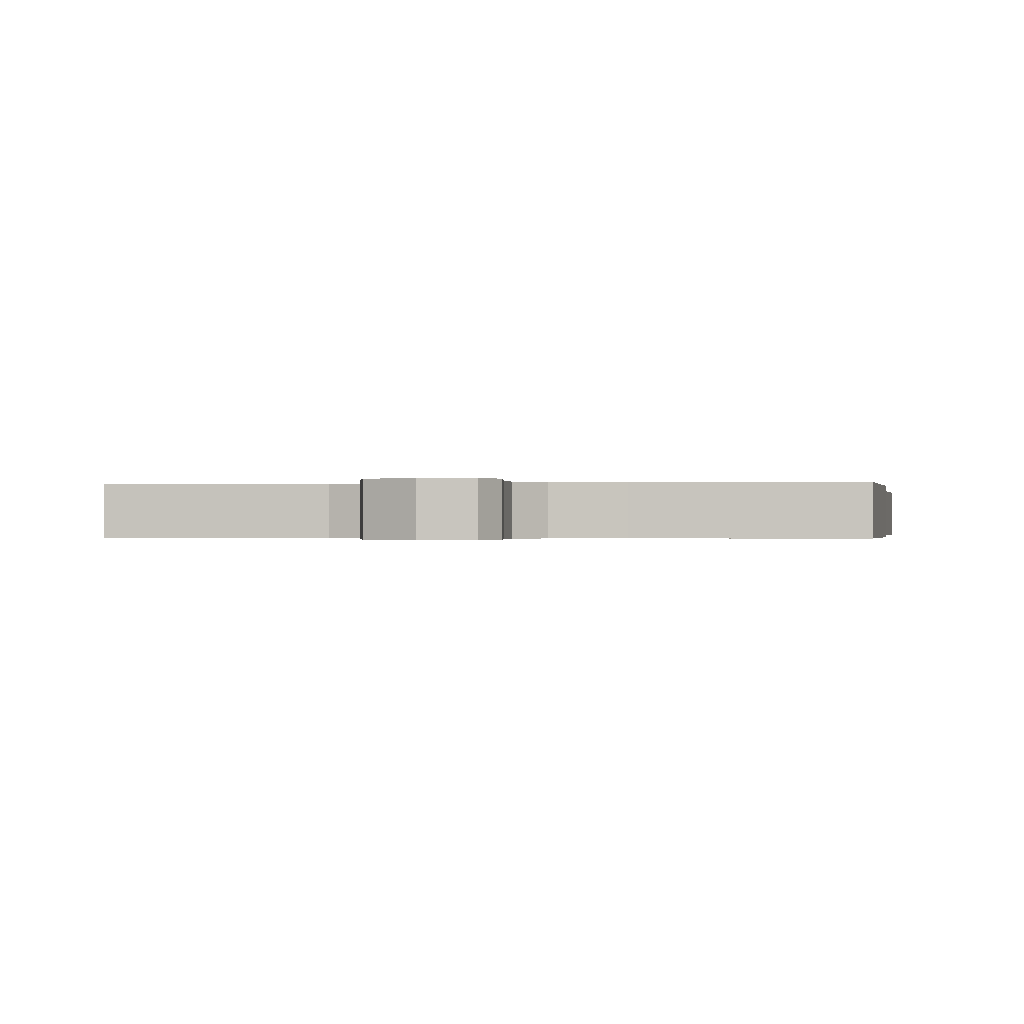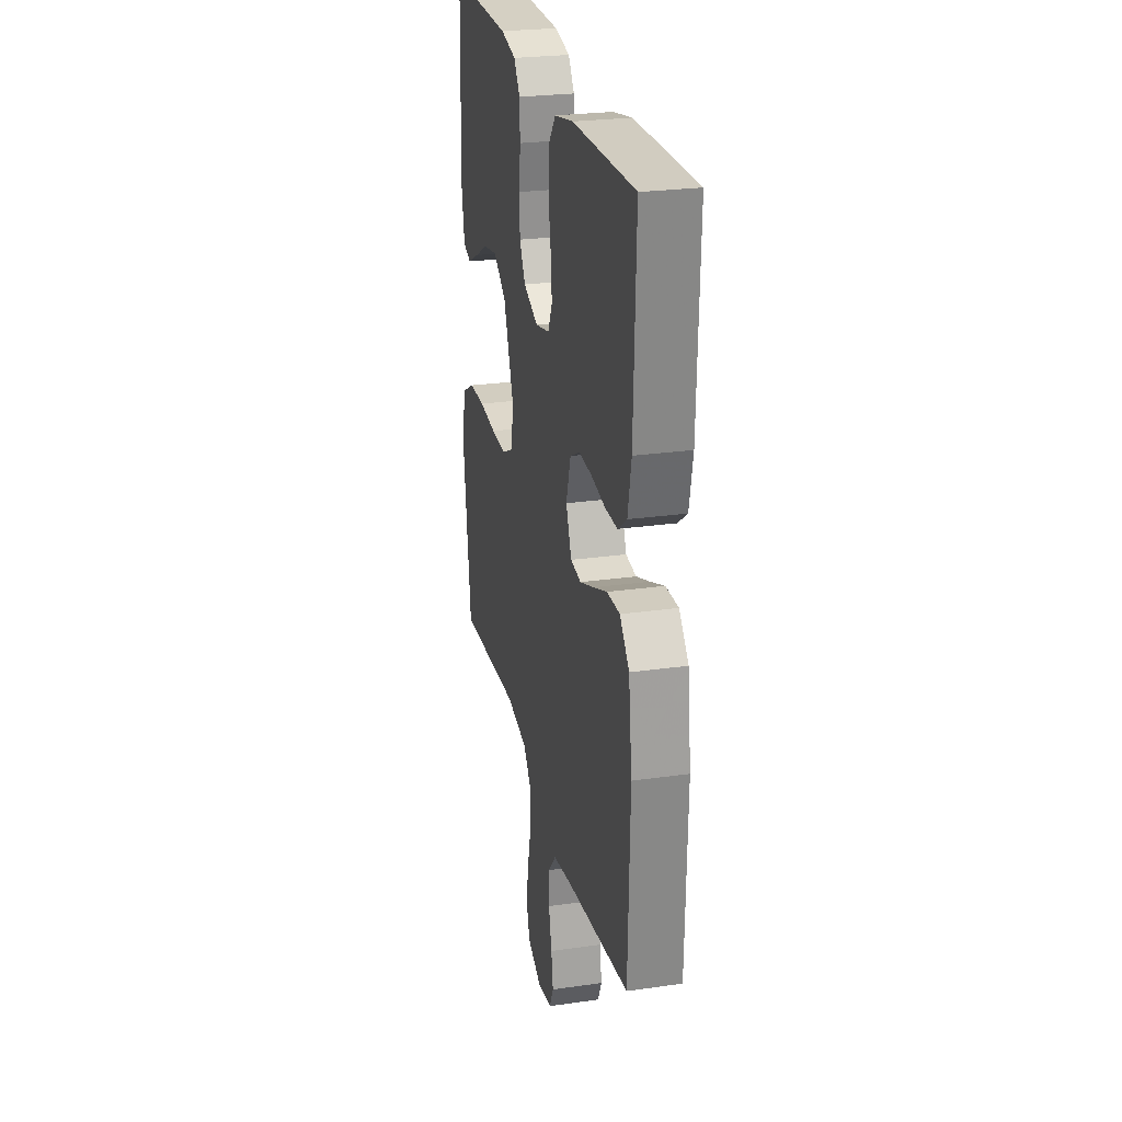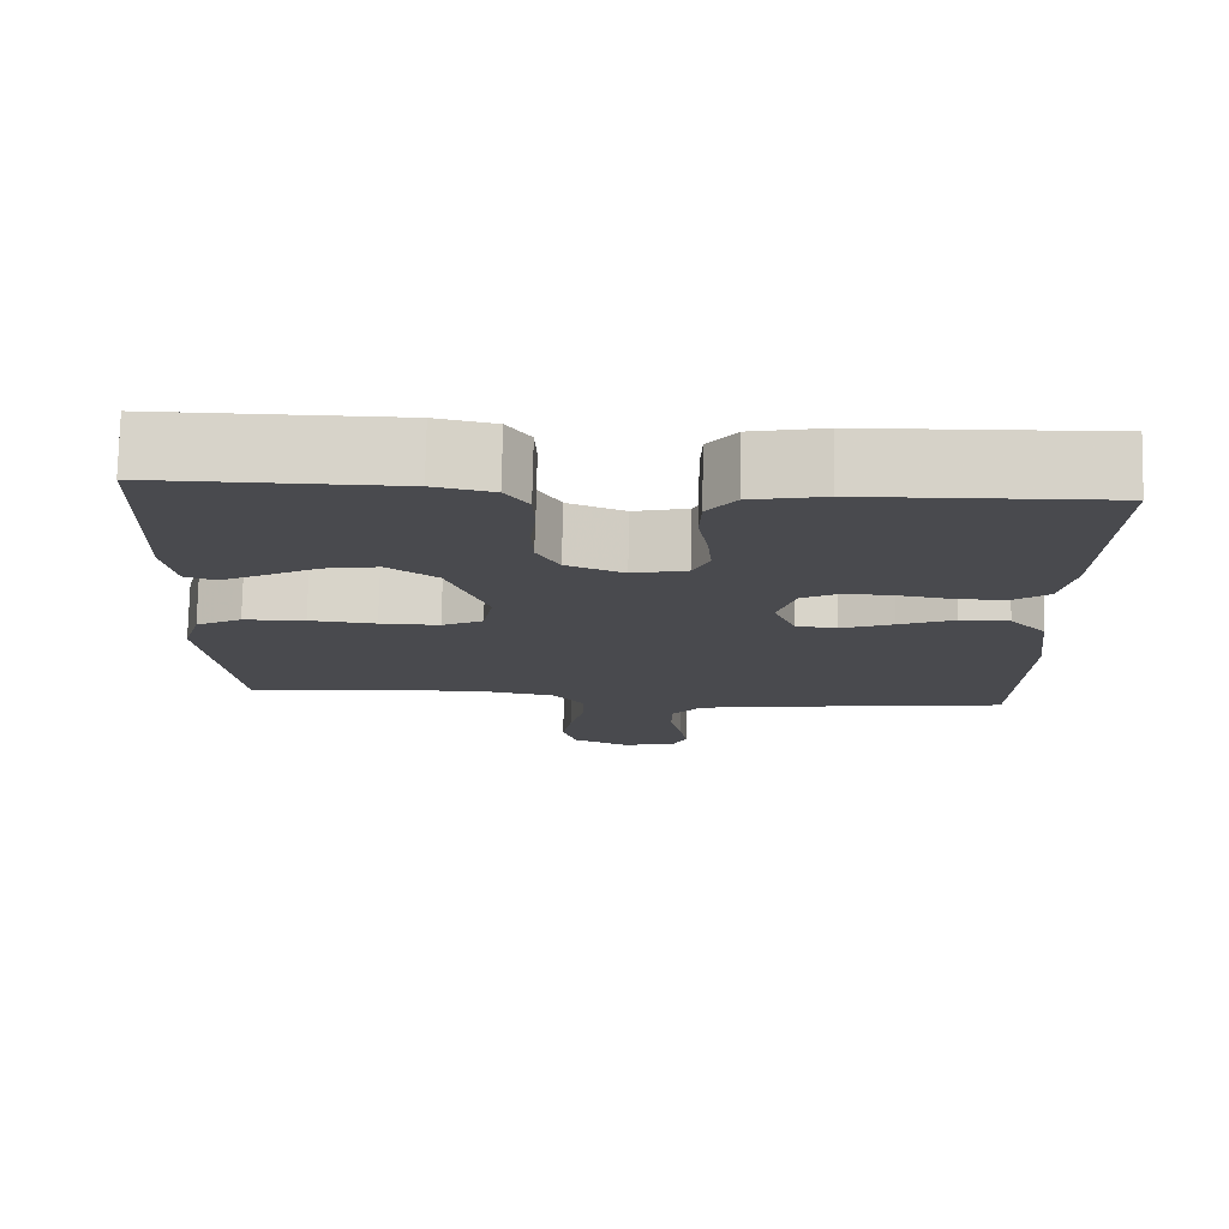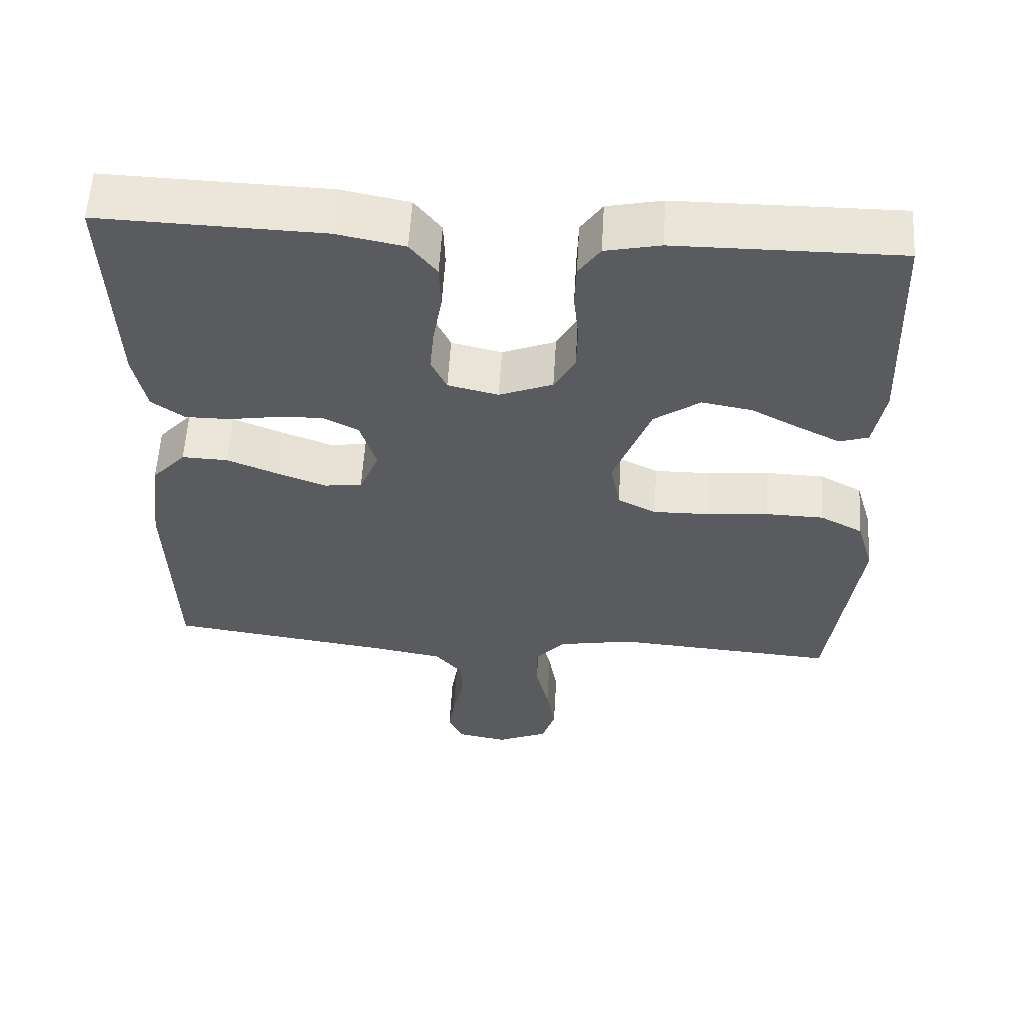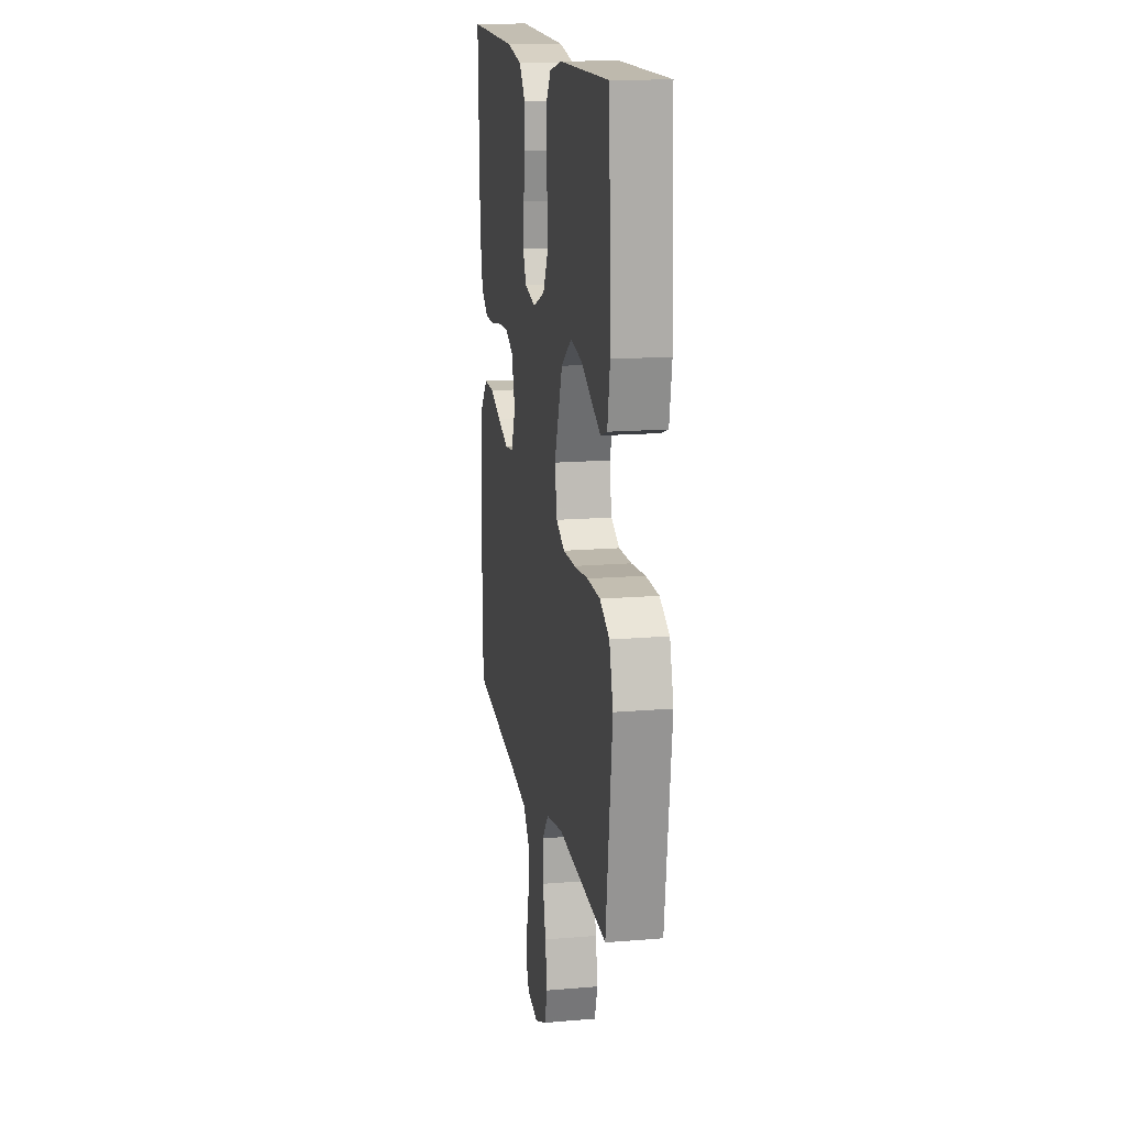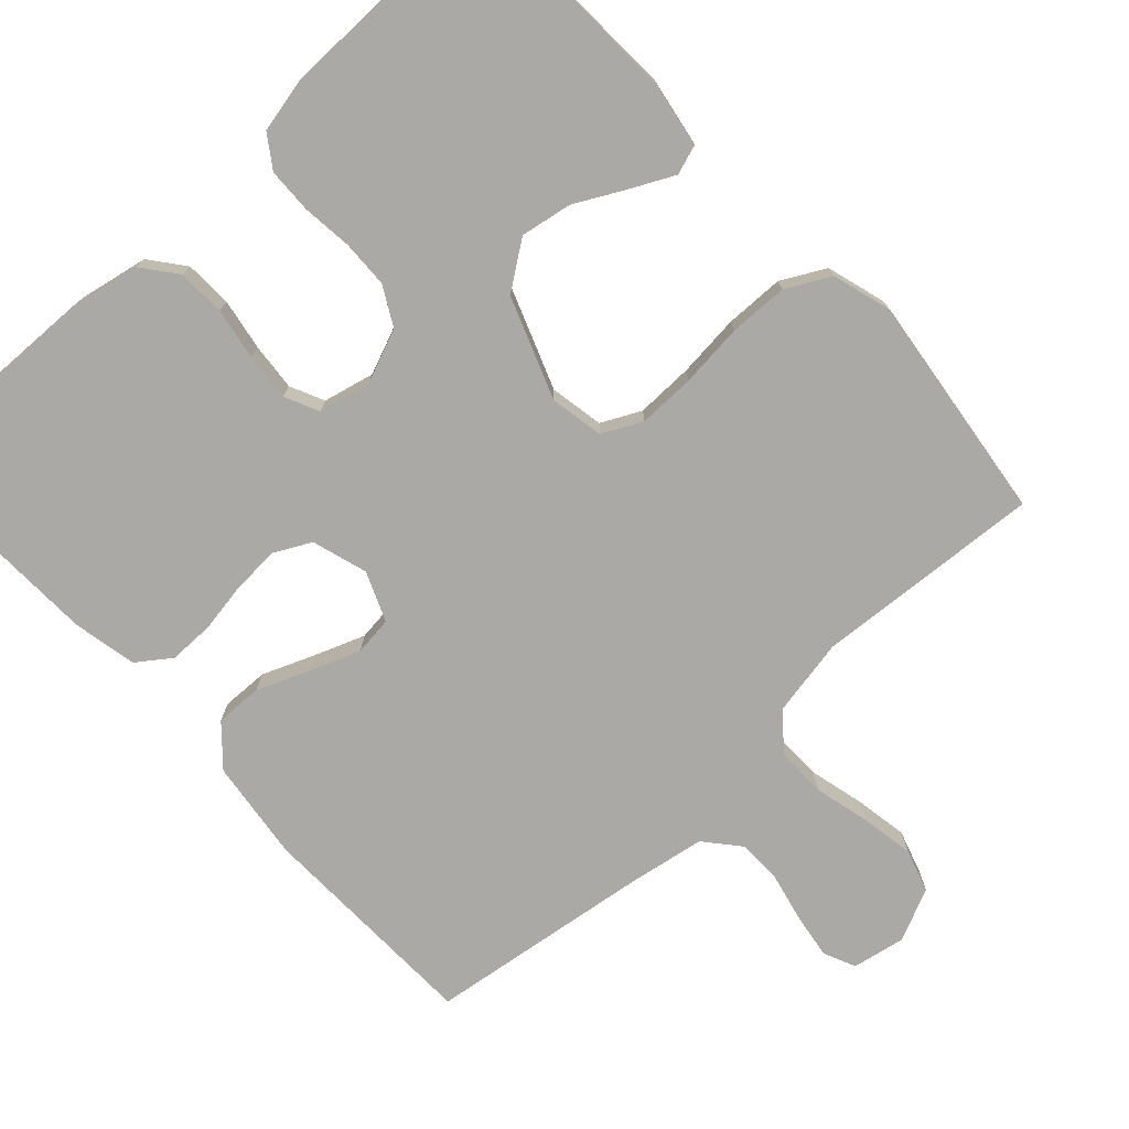
<metadata>
{"format":"obj","ext":"obj","renderer":"f3d","projection":"perspective","resolution":1024,"background":"white","views":[{"elev":-0.3,"azim":-169.4,"up":"+Y"},{"elev":26.0,"azim":-102.7,"up":"+Z"},{"elev":76.6,"azim":-178.8,"up":"+Z"},{"elev":57.6,"azim":3.4,"up":"+Z"},{"elev":15.7,"azim":80.0,"up":"+Z"},{"elev":-75.4,"azim":42.8,"up":"+Y"}]}
</metadata>
<code>
v 0.5 0.07 0.5
v 0.512 0.07 0.2
v 0.497 0.07 0.115
v 0.458 0.07 0.102
v 0.402 0.07 0.13
v 0.336 0.07 0.165
v 0.268 0.07 0.177
v 0.206 0.07 0.133
v 0.156 0.07 0
v 0.169 0.07 -0.071
v 0.221 0.07 -0.097
v 0.296 0.07 -0.096
v 0.38 0.07 -0.088
v 0.458 0.07 -0.09
v 0.516 0.07 -0.121
v 0.539 0.07 -0.2
v 0.5 0.07 -0.5
v 0.2 0.07 -0.478
v 0.097 0.07 -0.497
v 0.057 0.07 -0.545
v 0.058 0.07 -0.611
v 0.076 0.07 -0.685
v 0.088 0.07 -0.755
v 0.07 0.07 -0.812
v 0 0.07 -0.843
v -0.069 0.07 -0.83
v -0.088 0.07 -0.788
v -0.079 0.07 -0.729
v -0.064 0.07 -0.664
v -0.065 0.07 -0.604
v -0.103 0.07 -0.559
v -0.2 0.07 -0.542
v -0.5 0.07 -0.5
v -0.508 0.07 -0.2
v -0.491 0.07 -0.067
v -0.445 0.07 -0.016
v -0.383 0.07 -0.018
v -0.314 0.07 -0.046
v -0.248 0.07 -0.071
v -0.197 0.07 -0.065
v -0.17 0.07 0
v -0.192 0.07 0.073
v -0.24 0.07 0.098
v -0.302 0.07 0.095
v -0.369 0.07 0.084
v -0.429 0.07 0.084
v -0.473 0.07 0.116
v -0.49 0.07 0.2
v -0.5 0.07 0.5
v -0.2 0.07 0.491
v -0.109 0.07 0.473
v -0.073 0.07 0.427
v -0.071 0.07 0.364
v -0.083 0.07 0.296
v -0.089 0.07 0.233
v -0.068 0.07 0.188
v 0 0.07 0.172
v 0.072 0.07 0.201
v 0.1 0.07 0.252
v 0.102 0.07 0.315
v 0.095 0.07 0.381
v 0.097 0.07 0.44
v 0.126 0.07 0.482
v 0.2 0.07 0.498
v 0.5 0 0.5
v 0.512 0 0.2
v 0.497 0 0.115
v 0.458 0 0.102
v 0.402 0 0.13
v 0.336 0 0.165
v 0.268 0 0.177
v 0.206 0 0.133
v 0.156 0 0
v 0.169 0 -0.071
v 0.221 0 -0.097
v 0.296 0 -0.096
v 0.38 0 -0.088
v 0.458 0 -0.09
v 0.516 0 -0.121
v 0.539 0 -0.2
v 0.5 0 -0.5
v 0.2 0 -0.478
v 0.097 0 -0.497
v 0.057 0 -0.545
v 0.058 0 -0.611
v 0.076 0 -0.685
v 0.088 0 -0.755
v 0.07 0 -0.812
v 0 0 -0.843
v -0.069 0 -0.83
v -0.088 0 -0.788
v -0.079 0 -0.729
v -0.064 0 -0.664
v -0.065 0 -0.604
v -0.103 0 -0.559
v -0.2 0 -0.542
v -0.5 0 -0.5
v -0.508 0 -0.2
v -0.491 0 -0.067
v -0.445 0 -0.016
v -0.383 0 -0.018
v -0.314 0 -0.046
v -0.248 0 -0.071
v -0.197 0 -0.065
v -0.17 0 0
v -0.192 0 0.073
v -0.24 0 0.098
v -0.302 0 0.095
v -0.369 0 0.084
v -0.429 0 0.084
v -0.473 0 0.116
v -0.49 0 0.2
v -0.5 0 0.5
v -0.2 0 0.491
v -0.109 0 0.473
v -0.073 0 0.427
v -0.071 0 0.364
v -0.083 0 0.296
v -0.089 0 0.233
v -0.068 0 0.188
v 0 0 0.172
v 0.072 0 0.201
v 0.1 0 0.252
v 0.102 0 0.315
v 0.095 0 0.381
v 0.097 0 0.44
v 0.126 0 0.482
v 0.2 0 0.498
f 4 5 6
f 3 4 6
f 2 3 6
f 1 2 6
f 64 1 6
f 63 64 6
f 62 63 6
f 61 62 6
f 60 61 6
f 59 60 6 7
f 58 59 7 8
f 57 58 8 9
f 56 57 9 10
f 52 53 54
f 51 52 54
f 50 51 54
f 49 50 54
f 48 49 54
f 47 48 54
f 46 47 54
f 45 46 54
f 44 45 54
f 43 44 54 55
f 42 43 55 56
f 36 37 38
f 35 36 38
f 34 35 38
f 33 34 38
f 32 33 38
f 31 32 38 39
f 30 31 39 40
f 27 28 29
f 26 27 29
f 25 26 29
f 24 25 29
f 23 24 29
f 22 23 29
f 21 22 29
f 20 21 29 30
f 30 40 41
f 20 30 41
f 19 20 41
f 16 17 18
f 15 16 18
f 14 15 18
f 13 14 18
f 12 13 18
f 11 12 18 19
f 42 56 10
f 41 42 10
f 19 41 10
f 10 11 19
f 70 69 68
f 70 68 67
f 70 67 66
f 70 66 65
f 70 65 128
f 70 128 127
f 70 127 126
f 70 126 125
f 70 125 124
f 71 70 124 123
f 72 71 123 122
f 73 72 122 121
f 74 73 121 120
f 118 117 116
f 118 116 115
f 118 115 114
f 118 114 113
f 118 113 112
f 118 112 111
f 118 111 110
f 118 110 109
f 118 109 108
f 119 118 108 107
f 120 119 107 106
f 102 101 100
f 102 100 99
f 102 99 98
f 102 98 97
f 102 97 96
f 103 102 96 95
f 104 103 95 94
f 93 92 91
f 93 91 90
f 93 90 89
f 93 89 88
f 93 88 87
f 93 87 86
f 93 86 85
f 94 93 85 84
f 105 104 94
f 105 94 84
f 105 84 83
f 82 81 80
f 82 80 79
f 82 79 78
f 82 78 77
f 82 77 76
f 83 82 76 75
f 74 120 106
f 74 106 105
f 74 105 83
f 83 75 74
f 1 65 66 2
f 2 66 67 3
f 3 67 68 4
f 4 68 69 5
f 5 69 70 6
f 6 70 71 7
f 7 71 72 8
f 8 72 73 9
f 9 73 74 10
f 10 74 75 11
f 11 75 76 12
f 12 76 77 13
f 13 77 78 14
f 14 78 79 15
f 15 79 80 16
f 16 80 81 17
f 17 81 82 18
f 18 82 83 19
f 19 83 84 20
f 20 84 85 21
f 21 85 86 22
f 22 86 87 23
f 23 87 88 24
f 24 88 89 25
f 25 89 90 26
f 26 90 91 27
f 27 91 92 28
f 28 92 93 29
f 29 93 94 30
f 30 94 95 31
f 31 95 96 32
f 32 96 97 33
f 33 97 98 34
f 34 98 99 35
f 35 99 100 36
f 36 100 101 37
f 37 101 102 38
f 38 102 103 39
f 39 103 104 40
f 40 104 105 41
f 41 105 106 42
f 42 106 107 43
f 43 107 108 44
f 44 108 109 45
f 45 109 110 46
f 46 110 111 47
f 47 111 112 48
f 48 112 113 49
f 49 113 114 50
f 50 114 115 51
f 51 115 116 52
f 52 116 117 53
f 53 117 118 54
f 54 118 119 55
f 55 119 120 56
f 56 120 121 57
f 57 121 122 58
f 58 122 123 59
f 59 123 124 60
f 60 124 125 61
f 61 125 126 62
f 62 126 127 63
f 63 127 128 64
f 64 128 65 1

</code>
